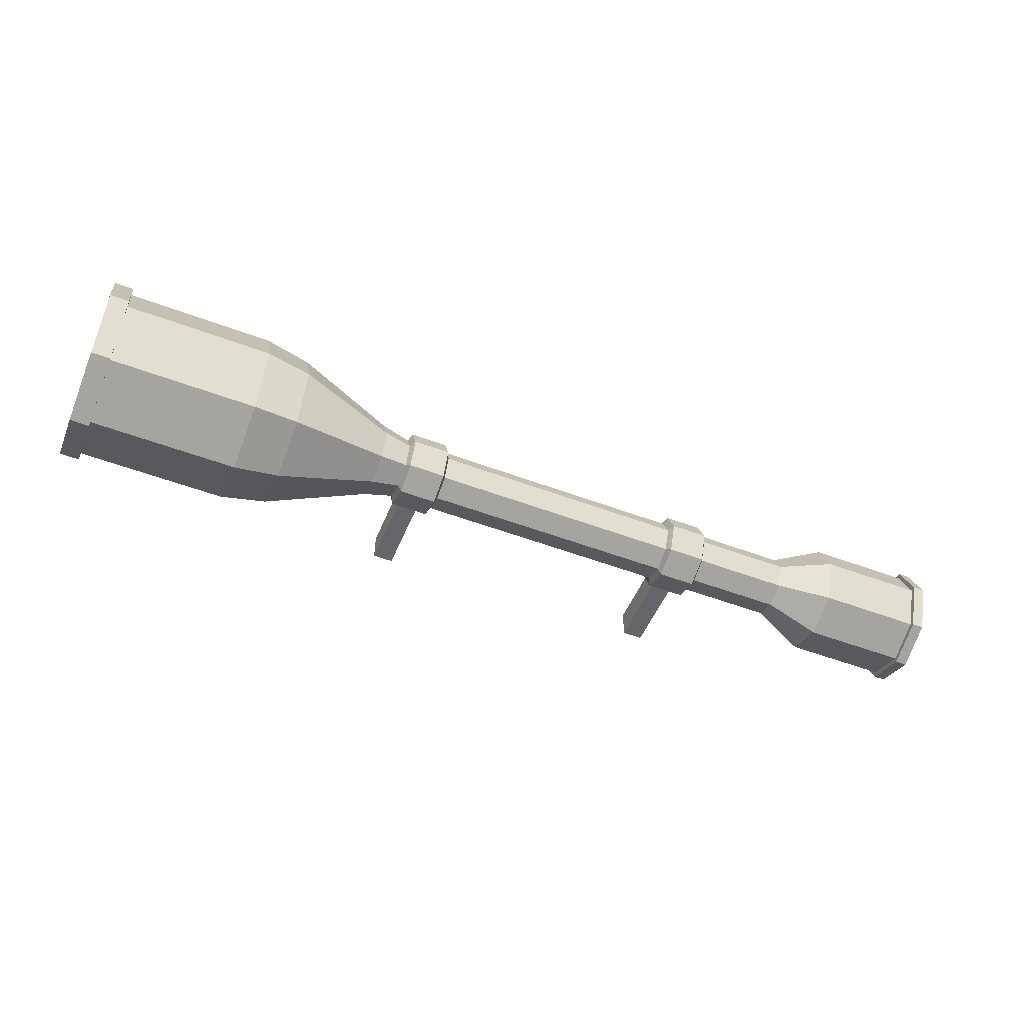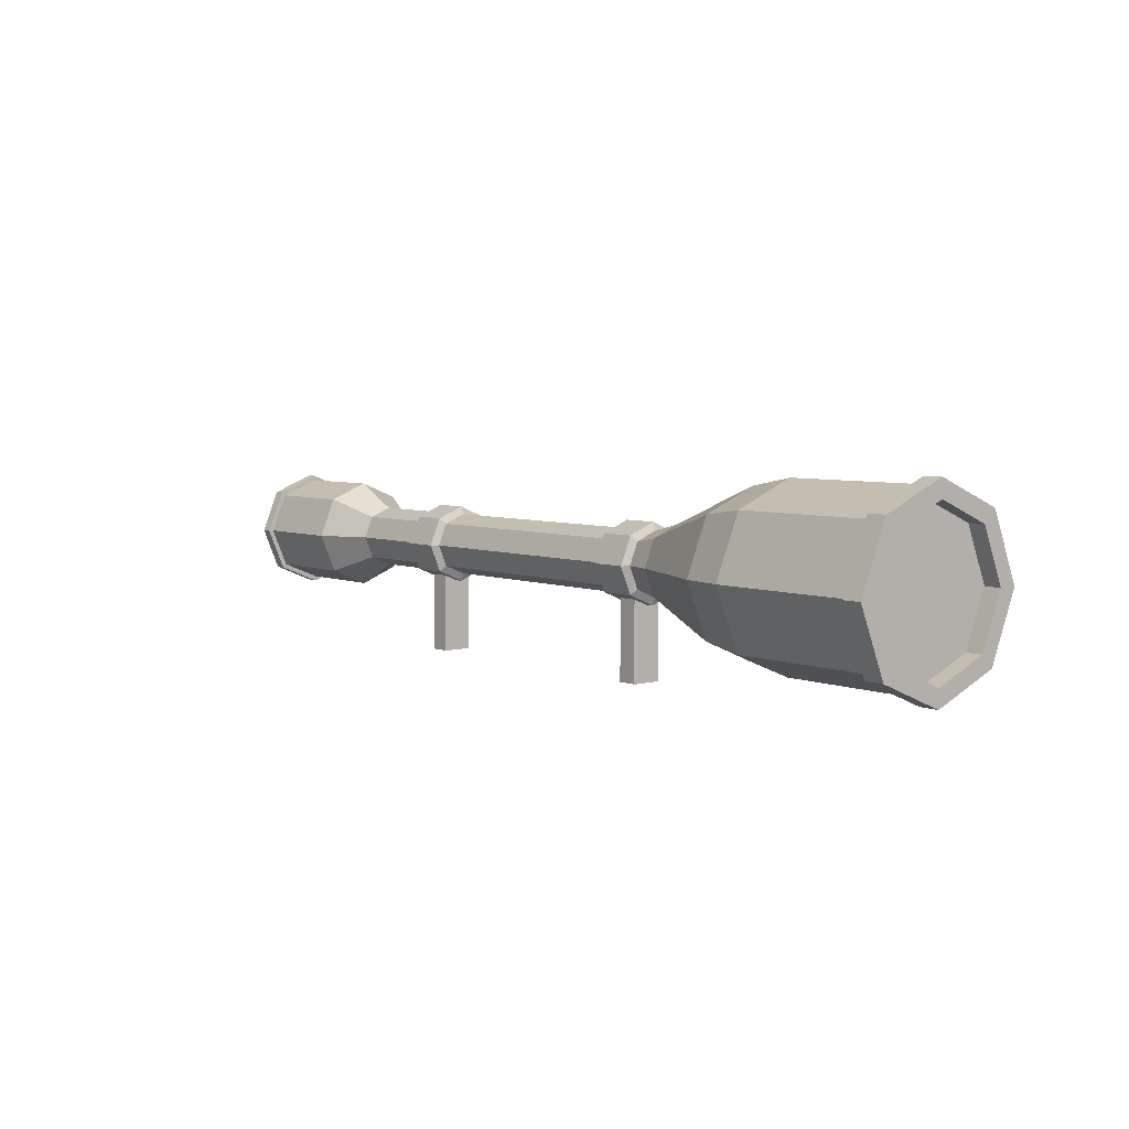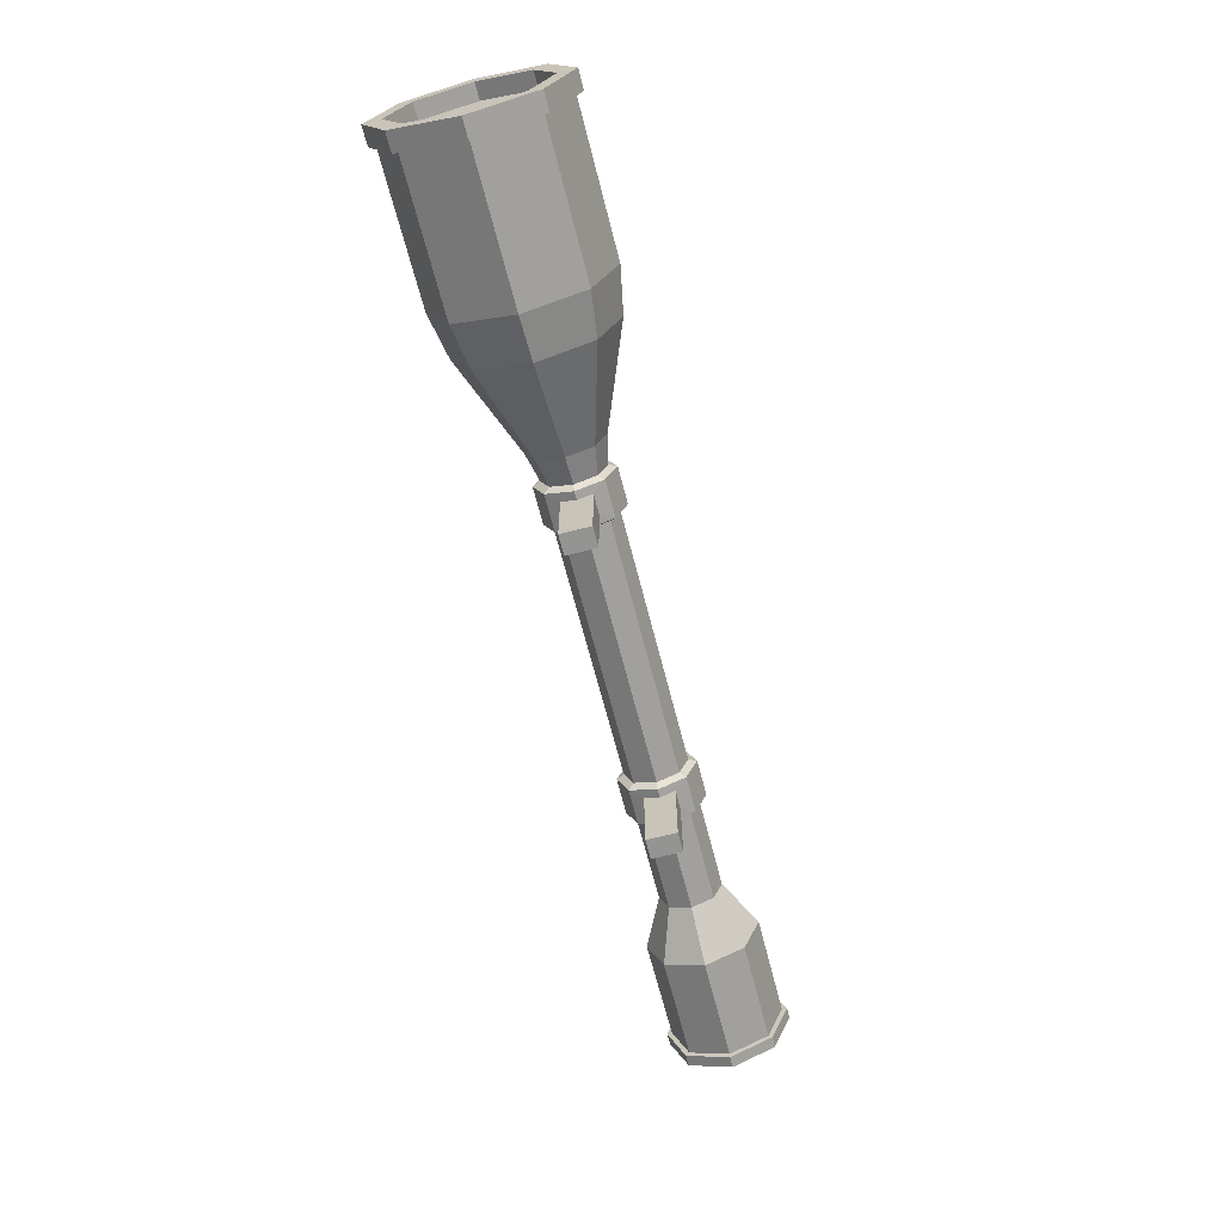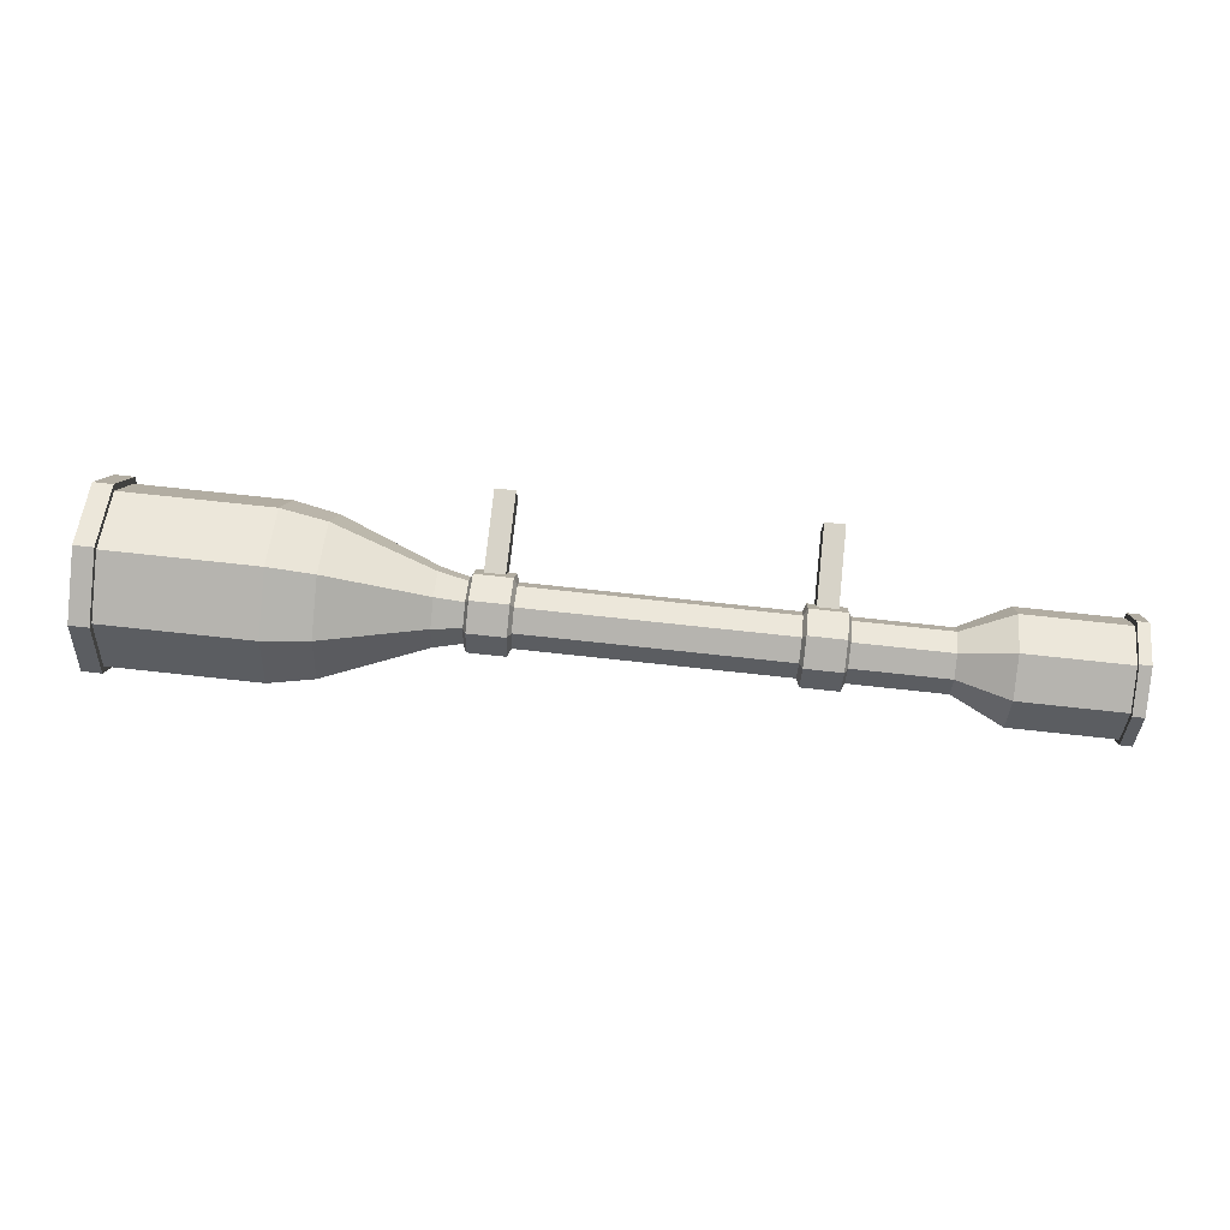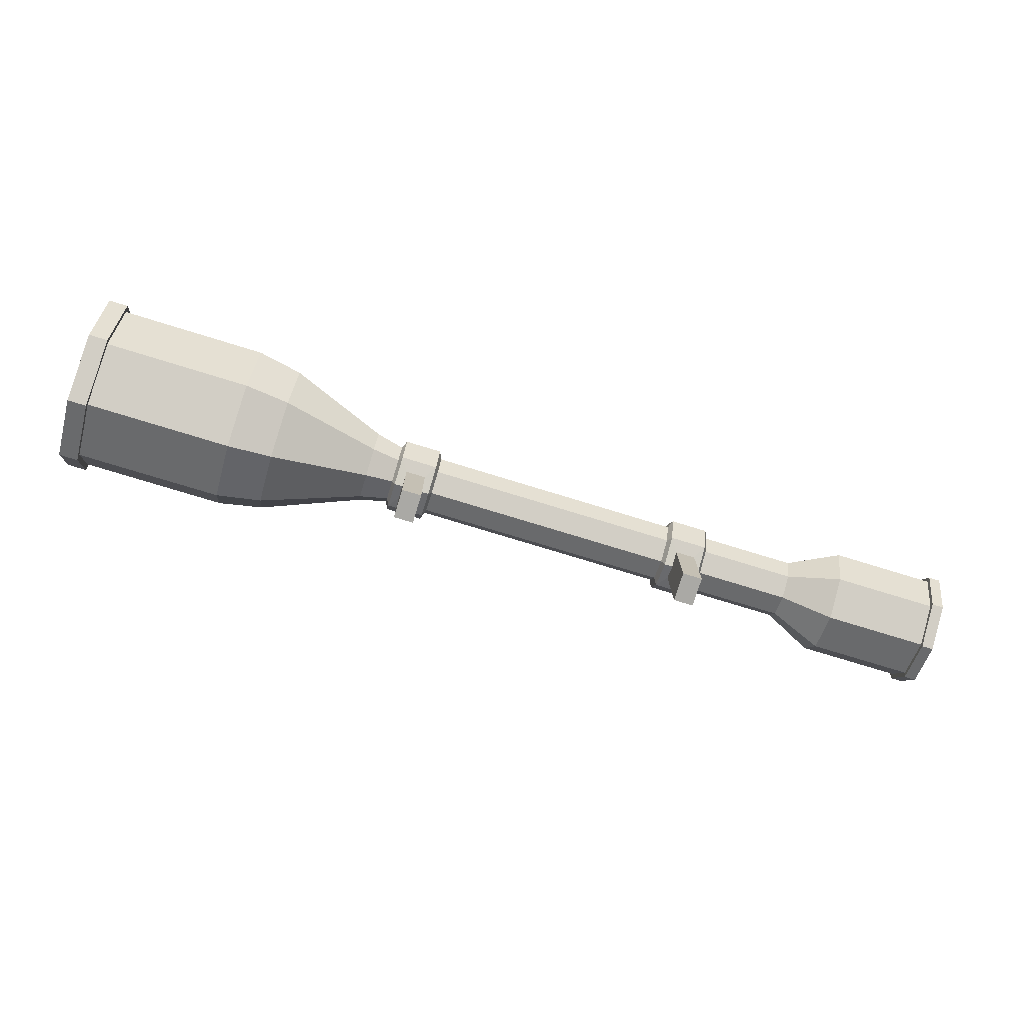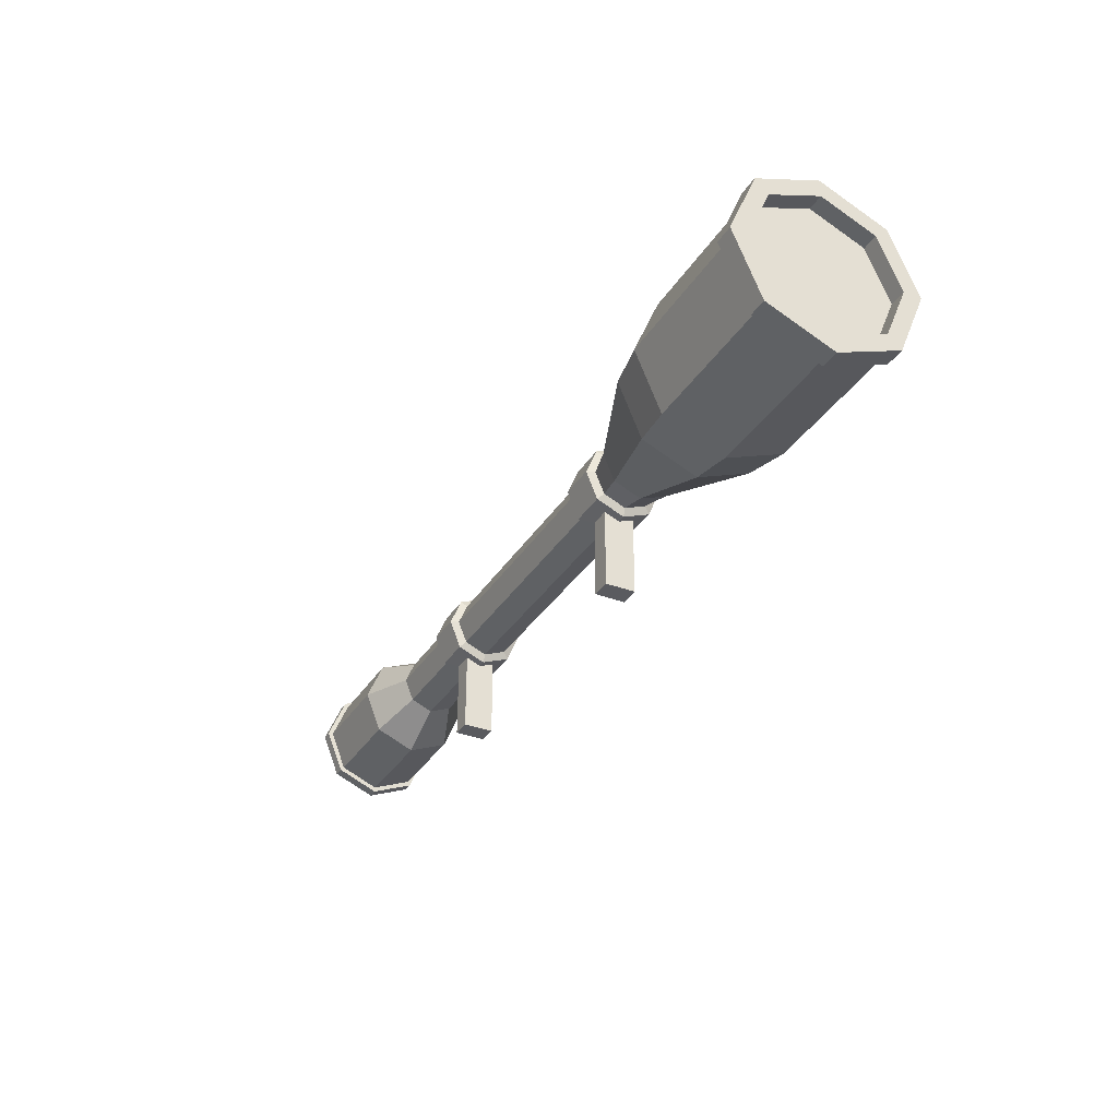
<metadata>
{"format":"obj","ext":"obj","renderer":"f3d","projection":"perspective","resolution":1024,"background":"white","views":[{"elev":-51.9,"azim":157.8,"up":"+Z"},{"elev":5.2,"azim":50.9,"up":"+Y"},{"elev":-67.0,"azim":104.4,"up":"+Y"},{"elev":76.7,"azim":-173.9,"up":"+Z"},{"elev":-75.4,"azim":162.9,"up":"+Y"},{"elev":-33.5,"azim":62.5,"up":"+Y"}]}
</metadata>
<code>
o Scope_3_Cylinder.043
v -0.6464 0.2004 -0.114
v -0.6464 0.1198 -0.08064
v -0.6464 0.0864 0
v -0.6464 0.1198 0.08064
v -0.6464 0.2004 0.114
v -0.6464 0.2811 0.08064
v -0.6464 0.3145 0
v -0.6464 0.2811 -0.08064
v -0.5441 0.2004 -0.06334
v -0.5441 0.1557 -0.04479
v -0.5441 0.1371 0
v -0.5441 0.1557 0.04479
v -0.5441 0.2004 0.06334
v -0.5441 0.2452 0.04479
v -0.5441 0.2638 0
v -0.5441 0.2452 -0.04479
v -0.3516 0.1371 0
v -0.3516 0.1557 -0.04479
v -0.3516 0.2452 -0.04479
v -0.3516 0.2638 0
v -0.3516 0.2452 0.04479
v -0.3516 0.2004 0.06334
v -0.3516 0.1557 0.04479
v -0.3516 0.2004 -0.06334
v -0.2623 0.1557 -0.04479
v -0.2623 0.2638 0
v -0.2623 0.2004 0.06334
v -0.2623 0.2004 -0.06334
v -0.2623 0.1371 0
v -0.2623 0.2452 -0.04479
v -0.2623 0.2452 0.04479
v -0.2623 0.1557 0.04479
v -0.2692 0.1209 0
v -0.3446 0.1209 0
v -0.2692 0.2567 -0.05624
v -0.3446 0.2567 -0.05624
v -0.2692 0.2567 0.05624
v -0.3446 0.2567 0.05624
v -0.2692 0.1442 0.05624
v -0.3446 0.1442 0.05624
v -0.3446 0.2004 0.07953
v -0.3446 0.28 0
v -0.3446 0.2004 -0.07953
v -0.3446 0.1442 -0.05624
v -0.2692 0.1442 -0.05624
v -0.2692 0.28 0
v -0.2692 0.2004 0.07953
v -0.2692 0.2004 -0.07953
v -0.2864 0.1205 0
v -0.3274 0.1205 0
v -0.2864 0.1332 0.03059
v -0.3274 0.1332 0.03059
v -0.3274 0.1332 -0.03059
v -0.2864 0.1332 -0.03059
v -0.2864 -0.02897 0
v -0.3274 -0.02897 0
v -0.2864 -0.02897 0.03059
v -0.3274 -0.02897 0.03059
v -0.3274 -0.02897 -0.03059
v -0.2864 -0.02897 -0.03059
v 1.042 0.2004 -0.1756
v 1.042 0.0763 -0.1241
v 1.042 0.02487 -0
v 1.042 0.0763 0.1241
v 1.042 0.2004 0.1756
v 1.042 0.3246 0.1241
v 1.042 0.376 -0
v 1.042 0.3246 -0.1241
v 0.4089 0.2004 -0.07736
v 0.4089 0.1457 -0.0547
v 0.4089 0.1231 -0
v 0.4089 0.1457 0.0547
v 0.4089 0.2004 0.07736
v 0.4089 0.2551 0.0547
v 0.4089 0.2778 -0
v 0.4089 0.2551 -0.0547
v 0.3516 0.1371 -0
v 0.3516 0.1557 -0.04479
v 0.3516 0.2452 -0.04479
v 0.3516 0.2638 -0
v 0.3516 0.2452 0.04479
v 0.3516 0.2004 0.06334
v 0.3516 0.1557 0.04479
v 0.3516 0.2004 -0.06334
v 0.2623 0.1557 -0.04479
v 0.2623 0.2638 -0
v 0.2623 0.2004 0.06334
v 0.2623 0.2004 -0.06334
v 0.2623 0.1371 -0
v 0.2623 0.2452 -0.04479
v 0.2623 0.2452 0.04479
v 0.2623 0.1557 0.04479
v 0.2692 0.1209 -0
v 0.3446 0.1209 -0
v 0.2692 0.2567 -0.05624
v 0.3446 0.2567 -0.05624
v 0.2692 0.2567 0.05624
v 0.3446 0.2567 0.05624
v 0.2692 0.1442 0.05624
v 0.3446 0.1442 0.05624
v 0.3446 0.2004 0.07953
v 0.3446 0.28 -0
v 0.3446 0.2004 -0.07953
v 0.3446 0.1442 -0.05624
v 0.2692 0.1442 -0.05624
v 0.2692 0.28 -0
v 0.2692 0.2004 0.07953
v 0.2692 0.2004 -0.07953
v 0.2864 0.1205 -0
v 0.3274 0.1205 -0
v 0.2864 0.1332 0.03059
v 0.3274 0.1332 0.03059
v 0.3274 0.1332 -0.03059
v 0.2864 0.1332 -0.03059
v 0.2864 -0.02897 -0
v 0.3274 -0.02897 -0
v 0.2864 -0.02897 0.03059
v 0.3274 -0.02897 0.03059
v 0.3274 -0.02897 -0.03059
v 0.2864 -0.02897 -0.03059
v 1.042 0.2004 -0.1531
v 1.042 0.0922 -0.1082
v 1.042 0.04736 -0
v 1.042 0.0922 0.1082
v 1.042 0.2004 0.1531
v 1.042 0.3087 0.1082
v 1.042 0.3535 -0
v 1.042 0.3087 -0.1082
v 1.007 0.2004 -0.1531
v 1.007 0.0922 -0.1082
v 1.007 0.04736 -0
v 1.007 0.0922 0.1082
v 1.007 0.2004 0.1531
v 1.007 0.3087 0.1082
v 1.007 0.3535 -0
v 1.007 0.3087 -0.1082
v -0.8816 0.2004 -0.09397
v -0.8816 0.134 -0.06645
v -0.8816 0.1065 0
v -0.8816 0.134 0.06645
v -0.8816 0.2004 0.09397
v -0.8816 0.2669 0.06645
v -0.8816 0.2944 0
v -0.8816 0.2669 -0.06645
v -0.8662 0.2004 -0.09397
v -0.8662 0.134 -0.06645
v -0.8662 0.1065 0
v -0.8662 0.134 0.06645
v -0.8662 0.2004 0.09397
v -0.8662 0.2669 0.06645
v -0.8662 0.2944 0
v -0.8662 0.2669 -0.06645
v 1.002 0.3246 -0.1241
v 1.002 0.376 -0
v 1.002 0.3246 0.1241
v 1.002 0.2004 0.1756
v 1.002 0.0763 0.1241
v 1.002 0.02487 -0
v 1.002 0.0763 -0.1241
v 1.002 0.2004 -0.1756
v 1.042 0.2004 -0.1892
v 1.042 0.06663 -0.1338
v 1.042 0.0112 -0
v 1.042 0.06663 0.1338
v 1.042 0.2004 0.1892
v 1.042 0.3343 0.1338
v 1.042 0.3897 -0
v 1.042 0.3343 -0.1338
v 1.002 0.3343 -0.1338
v 1.002 0.3343 0.1338
v 1.002 0.06663 0.1338
v 1.002 0.06663 -0.1338
v 1.002 0.3897 -0
v 1.002 0.2004 0.1892
v 1.002 0.0112 -0
v 1.002 0.2004 -0.1892
v -0.8568 0.2811 -0.08064
v -0.8568 0.3145 0
v -0.8568 0.2811 0.08064
v -0.8568 0.2004 0.114
v -0.8568 0.1198 0.08064
v -0.8568 0.0864 0
v -0.8568 0.1198 -0.08064
v -0.8568 0.2004 -0.114
v -0.8811 0.2004 -0.1243
v -0.8811 0.1126 -0.08788
v -0.8811 0.07616 0
v -0.8811 0.1126 0.08788
v -0.8811 0.2004 0.1243
v -0.8811 0.2883 0.08788
v -0.8811 0.3247 0
v -0.8811 0.2883 -0.08788
v -0.8573 0.2883 -0.08788
v -0.8573 0.2883 0.08788
v -0.8573 0.1126 0.08788
v -0.8573 0.1126 -0.08788
v -0.8573 0.3247 0
v -0.8573 0.2004 0.1243
v -0.8573 0.07616 0
v -0.8573 0.2004 -0.1243
v 0.6102 0.2004 -0.1578
v 0.7018 0.2004 -0.1756
v 0.7018 0.0763 -0.1241
v 0.6102 0.08883 -0.1116
v 0.7018 0.02487 -0
v 0.6102 0.0426 -0
v 0.7018 0.0763 0.1241
v 0.6102 0.08883 0.1116
v 0.7018 0.2004 0.1756
v 0.6102 0.2004 0.1578
v 0.7018 0.3246 0.1241
v 0.6102 0.3121 0.1116
v 0.7018 0.376 -0
v 0.6102 0.3583 -0
v 0.7018 0.3246 -0.1241
v 0.6102 0.3121 -0.1116
f 181 180 198 195
f 183 182 199 196
f 178 177 193 197
f 180 179 194 198
f 5 4 12 13
f 3 2 10 11
f 8 7 15 16
f 6 5 13 14
f 4 3 11 12
f 2 1 9 10
f 1 8 16 9
f 7 6 14 15
f 13 12 23 22
f 15 14 21 20
f 9 16 19 24
f 10 9 24 18
f 12 11 17 23
f 14 13 22 21
f 16 15 20 19
f 11 10 18 17
f 90 30 26 86
f 91 31 27 87
f 92 32 29 89
f 85 25 28 88
f 88 28 30 90
f 86 26 31 91
f 87 27 32 92
f 155 156 174 170
f 67 68 168 167
f 157 158 175 171
f 66 67 167 166
f 159 160 176 172
f 65 66 166 165
f 160 153 169 176
f 64 65 165 164
f 209 156 155 211
f 205 158 157 207
f 211 155 154 213
f 207 157 156 209
f 215 153 160 202
f 204 70 69 201
f 213 154 153 215
f 64 63 123 124
f 73 82 83 72
f 75 80 81 74
f 69 84 79 76
f 70 78 84 69
f 72 83 77 71
f 74 81 82 73
f 76 79 80 75
f 71 77 78 70
f 89 29 25 85
f 128 127 135 136
f 62 61 121 122
f 61 68 128 121
f 67 66 126 127
f 65 64 124 125
f 63 62 122 123
f 68 67 127 128
f 66 65 125 126
f 126 125 133 134
f 124 123 131 132
f 122 121 129 130
f 121 128 136 129
f 127 126 134 135
f 125 124 132 133
f 123 122 130 131
f 144 137 145 152
f 143 191 192 144
f 141 189 190 142
f 139 187 188 140
f 144 192 185 137
f 142 190 191 143
f 140 188 189 141
f 138 186 187 139
f 142 143 151 150
f 140 141 149 148
f 138 139 147 146
f 143 144 152 151
f 141 142 150 149
f 139 140 148 147
f 137 138 146 145
f 206 71 70 204
f 210 73 72 208
f 214 75 74 212
f 203 159 158 205
f 201 69 76 216
f 208 72 71 206
f 212 74 73 210
f 216 76 75 214
f 173 167 168 169
f 174 165 166 170
f 175 163 164 171
f 176 161 162 172
f 169 168 161 176
f 170 166 167 173
f 171 164 165 174
f 172 162 163 175
f 68 61 161 168
f 153 154 173 169
f 61 62 162 161
f 158 159 172 175
f 62 63 163 162
f 156 157 171 174
f 63 64 164 163
f 154 155 170 173
f 2 3 182 183
f 4 5 180 181
f 6 7 178 179
f 8 1 184 177
f 1 2 183 184
f 3 4 181 182
f 5 6 179 180
f 7 8 177 178
f 197 193 192 191
f 198 194 190 189
f 199 195 188 187
f 200 196 186 185
f 193 200 185 192
f 194 197 191 190
f 195 198 189 188
f 196 199 187 186
f 179 178 197 194
f 177 184 200 193
f 184 183 196 200
f 182 181 195 199
f 137 185 186 138
f 202 203 204 201
f 203 205 206 204
f 205 207 208 206
f 207 209 210 208
f 209 211 212 210
f 211 213 214 212
f 213 215 216 214
f 215 202 201 216
f 202 160 159 203
f 31 26 46 37
f 24 19 36 43
f 32 27 47 39
f 20 21 38 42
f 25 29 33 45
f 22 23 40 41
f 26 30 35 46
f 17 18 44 34
f 41 40 39 47
f 42 38 37 46
f 43 36 35 48
f 44 43 48 45
f 33 39 51 49
f 38 41 47 37
f 36 42 46 35
f 34 44 53 50
f 18 24 43 44
f 30 28 48 35
f 23 17 34 40
f 28 25 45 48
f 21 22 41 38
f 29 32 39 33
f 19 20 42 36
f 27 31 37 47
f 50 53 59 56
f 49 51 57 55
f 39 40 52 51
f 45 33 49 54
f 44 45 54 53
f 40 34 50 52
f 58 56 55 57
f 56 59 60 55
f 51 52 58 57
f 54 49 55 60
f 53 54 60 59
f 52 50 56 58
f 91 97 106 86
f 84 103 96 79
f 92 99 107 87
f 80 102 98 81
f 85 105 93 89
f 82 101 100 83
f 86 106 95 90
f 77 94 104 78
f 101 107 99 100
f 102 106 97 98
f 103 108 95 96
f 104 105 108 103
f 93 109 111 99
f 98 97 107 101
f 96 95 106 102
f 94 110 113 104
f 78 104 103 84
f 90 95 108 88
f 83 100 94 77
f 88 108 105 85
f 81 98 101 82
f 89 93 99 92
f 79 96 102 80
f 87 107 97 91
f 110 116 119 113
f 109 115 117 111
f 99 111 112 100
f 105 114 109 93
f 104 113 114 105
f 100 112 110 94
f 118 117 115 116
f 116 115 120 119
f 111 117 118 112
f 114 120 115 109
f 113 119 120 114
f 112 118 116 110
f 129 136 135 134 133 132 131 130
f 145 146 147 148 149 150 151 152

</code>
